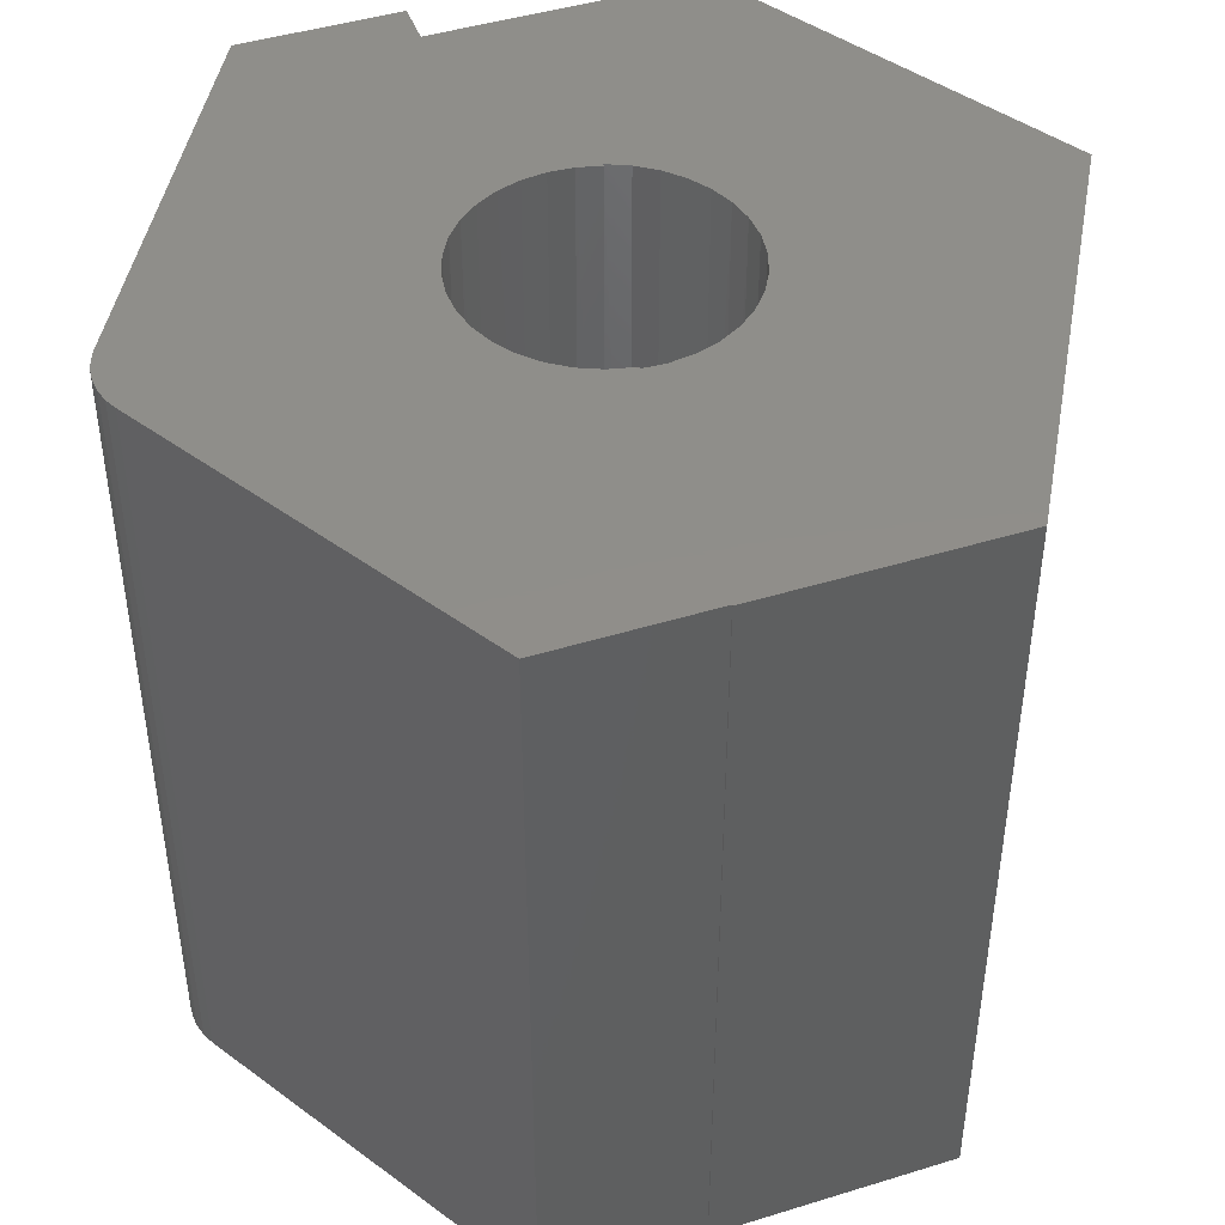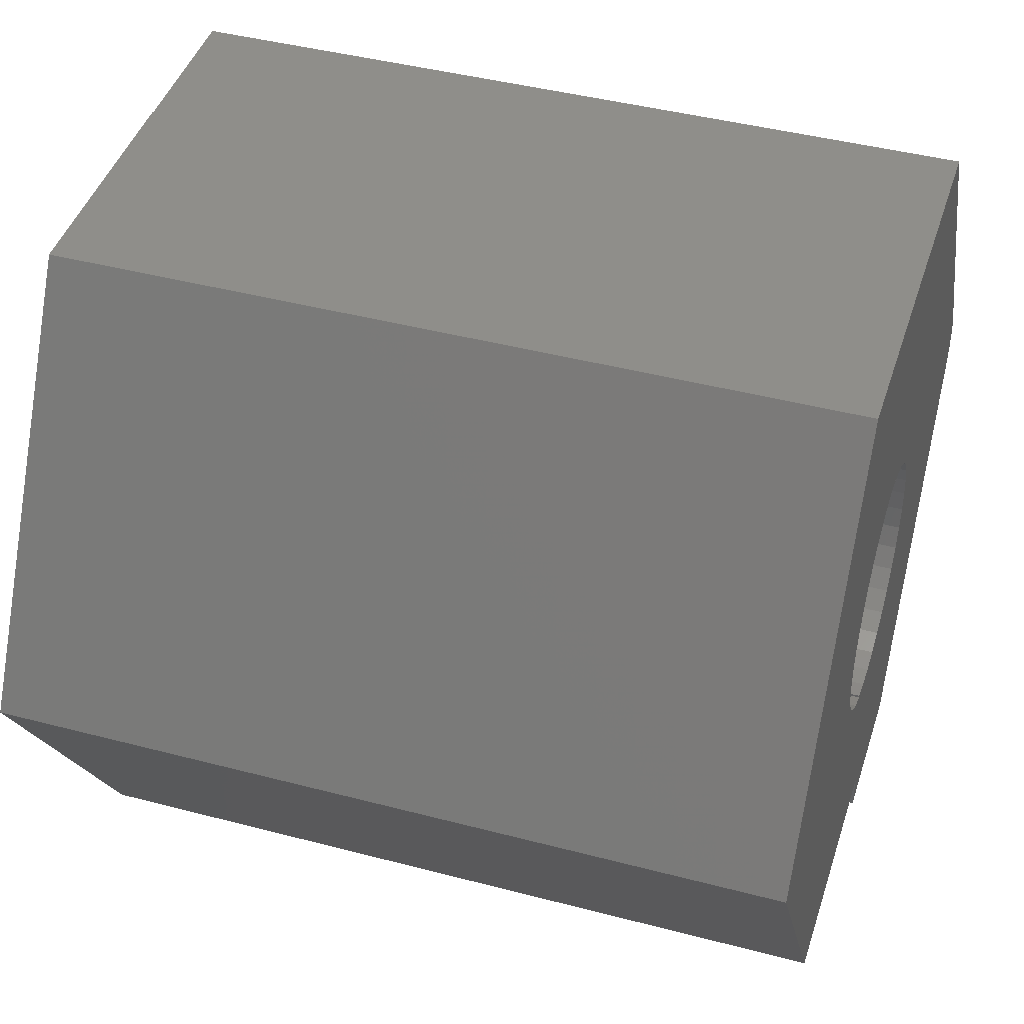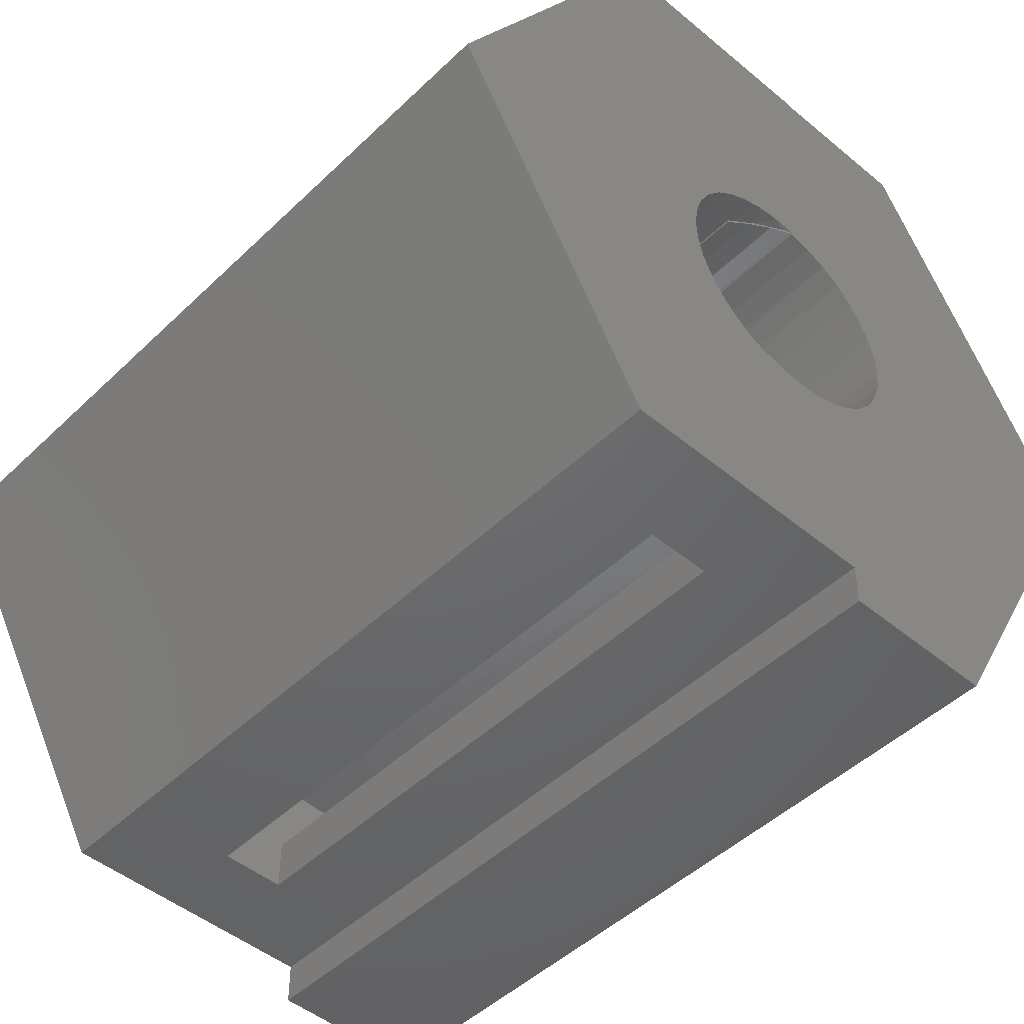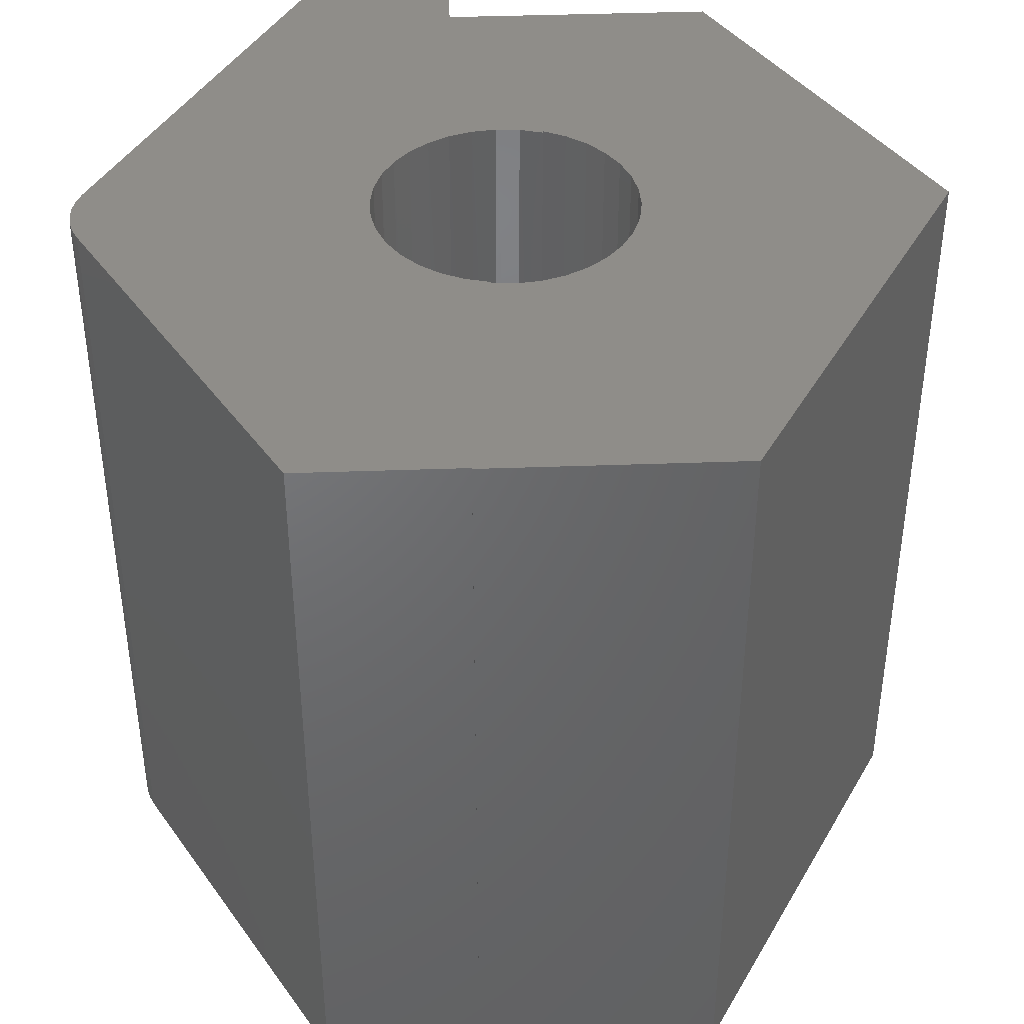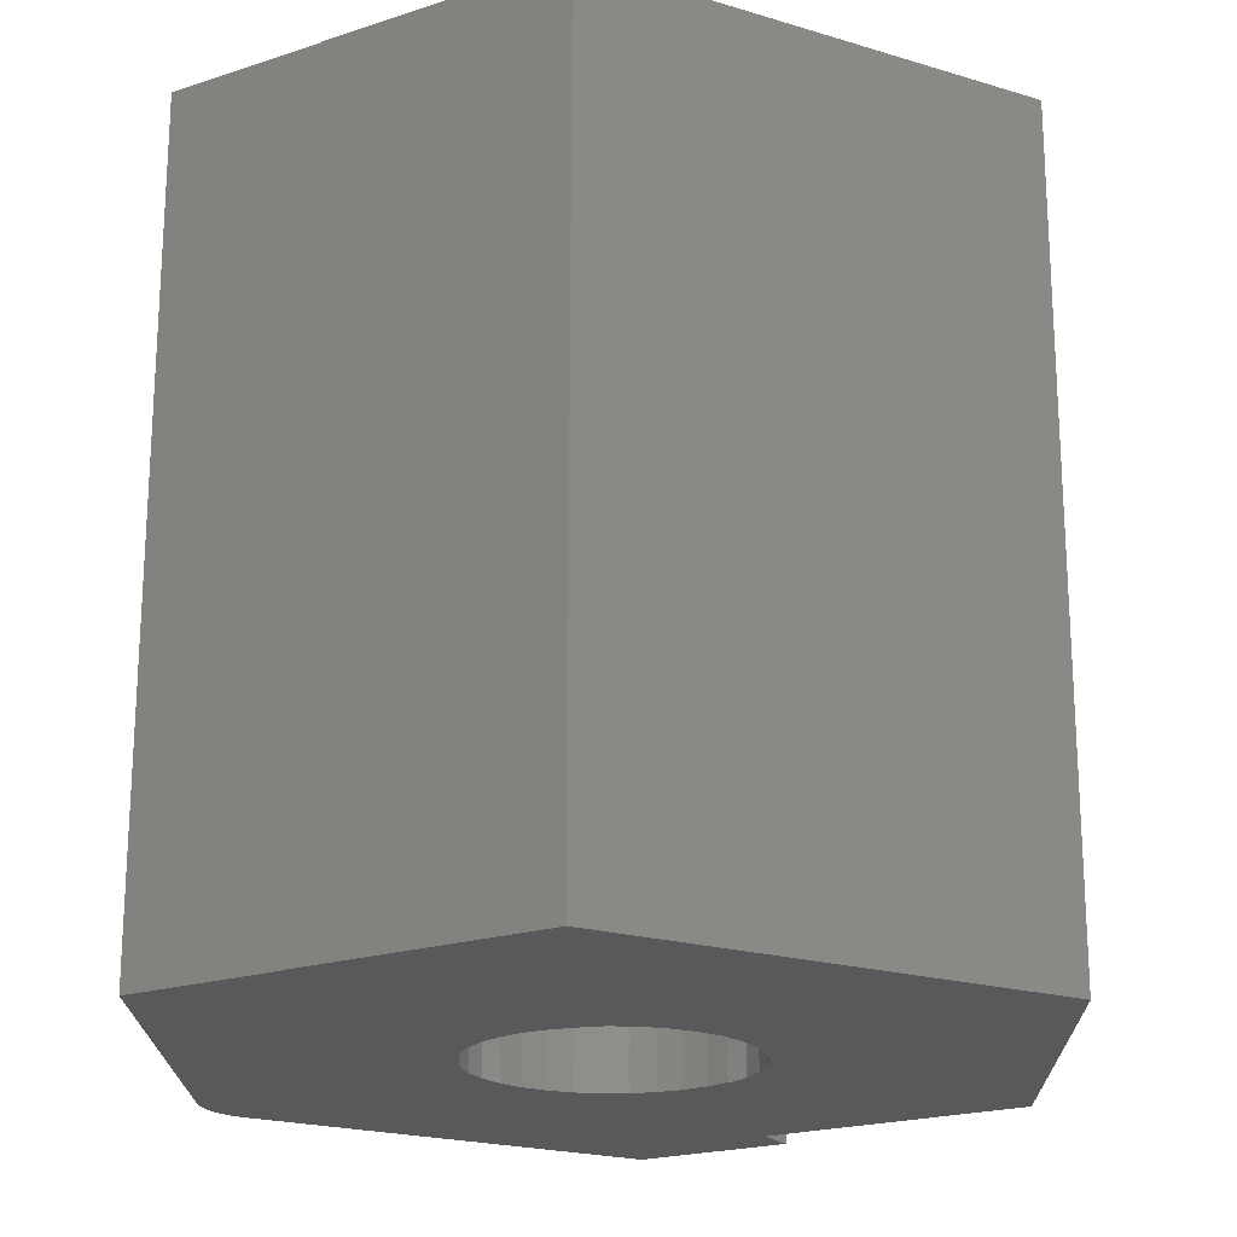
<metadata>
{"format":"stl","ext":"stl","renderer":"f3d","projection":"perspective","resolution":1024,"background":"white","views":[{"elev":44.9,"azim":160.3,"up":"+Z"},{"elev":43.2,"azim":-72.7,"up":"+Y"},{"elev":-47.7,"azim":-43.0,"up":"+Y"},{"elev":41.1,"azim":177.5,"up":"+Z"},{"elev":-20.5,"azim":-149.1,"up":"+Z"}]}
</metadata>
<code>
# stl→obj: 202 verts, 408 faces
v 0.04688 -0.3763 -0.04688
v -0.05469 -0.3763 0.05469
v -0.2423 -0.3763 -0.04688
v -0.125 -0.3763 0.05469
v -0.2423 -0.3763 0.7969
v -0.125 -0.3763 0.6953
v 0.04688 -0.3763 0.7969
v -0.05469 -0.3763 0.6953
v -0.05469 0.3203 0.05469
v -0.16 0.1827 0.05469
v -0.1227 0.2095 0.05469
v -0.08113 0.2289 0.05469
v -0.03662 0.2401 0.05469
v 0.009198 0.2427 0.05469
v 0.1578 0.3203 0.05469
v 0.3397 0.003663 0.05469
v 0.2016 0.1306 0.05469
v 0.2228 0.08981 0.05469
v 0.2358 0.04574 0.05469
v 0.2402 3.679e-16 0.05469
v 0.2358 -0.04574 0.05469
v 0.2228 -0.08981 0.05469
v 0.2016 -0.1306 0.05469
v 0.1575 -0.3203 0.05469
v -0.05469 -0.3203 0.05469
v -0.03662 -0.2401 0.05469
v -0.08113 -0.2289 0.05469
v -0.1227 -0.2095 0.05469
v -0.16 -0.1827 0.05469
v -0.1915 -0.1494 0.05469
v -0.2162 -0.1107 0.05469
v -0.343 -8.674e-17 0.05469
v -0.2331 -0.06802 0.05469
v -0.2418 -0.02295 0.05469
v -0.2418 0.02295 0.05469
v -0.2331 0.06802 0.05469
v -0.2162 0.1107 0.05469
v -0.1915 0.1494 0.05469
v -0.1566 0.3216 0.05469
v -0.05469 0.3216 0.05469
v 0.05469 0.2366 0.05469
v 0.05469 0.2339 0.05469
v 0.09823 0.2192 0.05469
v 0.1382 0.1965 0.05469
v 0.1731 0.1666 0.05469
v 0.1731 -0.1666 0.05469
v 0.1382 -0.1965 0.05469
v 0.09823 -0.2192 0.05469
v 0.05469 -0.2339 0.05469
v 0.05469 -0.2366 0.05469
v 0.009198 -0.2427 0.05469
v -0.05469 -0.3203 0.6953
v -0.343 -5.551e-17 0.6953
v -0.05469 0.2366 0.6953
v -0.0998 0.2214 0.6953
v -0.05469 0.3216 0.6953
v -0.1411 0.1977 0.6953
v 0.3397 0.003663 0.6953
v 0.1575 -0.3203 0.6953
v 0.2016 -0.1306 0.6953
v 0.2228 -0.08981 0.6953
v 0.2358 -0.04574 0.6953
v 0.2402 -5.883e-17 0.6953
v 0.2358 0.04574 0.6953
v 0.2228 0.08981 0.6953
v 0.2016 0.1306 0.6953
v -0.206 0.1286 0.6953
v -0.2271 0.08598 0.6953
v -0.2395 0.04002 0.6953
v -0.2427 -0.007477 0.6953
v -0.2366 -0.05469 0.6953
v -0.2214 -0.0998 0.6953
v -0.1977 -0.1411 0.6953
v 0.1578 0.3203 0.6953
v 0.1731 0.1666 0.6953
v 0.1382 0.1965 0.6953
v 0.09823 0.2192 0.6953
v 0.05469 0.2339 0.6953
v 0.05469 0.2366 0.6953
v 0.04416 0.2388 0.6953
v 0.04416 0.3203 0.6953
v 0.007477 -0.2427 0.6953
v 0.05469 -0.2366 0.6953
v 0.05469 -0.2339 0.6953
v 0.09823 -0.2192 0.6953
v 0.1382 -0.1965 0.6953
v 0.1731 -0.1666 0.6953
v -0.1566 0.3216 0.6953
v -0.1769 0.1663 0.6953
v -0.1663 -0.1769 0.6953
v -0.1286 -0.206 0.6953
v -0.08598 -0.2271 0.6953
v -0.04002 -0.2395 0.6953
v 0.005303 0.1385 -0.04688
v -0.002369 0.1386 0.7856
v -0.02117 0.137 -0.04688
v 0.05671 0.1265 -0.04688
v 0.04515 0.1311 0.7969
v 0.03159 0.135 -0.04688
v 0.06856 0.1205 0.7969
v 0.07976 0.1134 -0.04688
v 0.08962 0.1058 0.7969
v 0.0999 0.09615 -0.04688
v 0.1076 0.08744 0.7969
v 0.1164 0.07537 -0.04688
v 0.1219 0.06609 0.7969
v 0.1286 0.05183 -0.04688
v 0.132 0.04246 0.7969
v 0.1361 0.0264 -0.04688
v 0.1376 0.01738 0.7969
v 0.1387 -3.396e-17 -0.04688
v 0.1384 -0.008301 0.7969
v 0.1361 -0.0264 -0.04688
v 0.1345 -0.0337 0.7969
v 0.1286 -0.05183 -0.04688
v 0.126 -0.05793 0.7969
v 0.1164 -0.07537 -0.04688
v 0.1131 -0.08018 0.7969
v 0.0999 -0.09615 -0.04688
v 0.09638 -0.09968 0.7969
v 0.07976 -0.1134 -0.04688
v 0.07633 -0.1157 0.7969
v 0.05671 -0.1265 -0.04688
v 0.05367 -0.1278 0.7969
v 0.03159 -0.135 -0.04688
v 0.02915 -0.1356 0.7969
v 0.005303 -0.1385 -0.04688
v 0.02018 0.1372 0.7969
v -0.02494 0.1364 0.7743
v -0.04688 0.1305 0.7633
v -0.04688 0.1305 -0.04688
v 0.003643 -0.1386 0.7969
v -0.02117 -0.137 -0.04688
v -0.02199 -0.1369 0.7969
v -0.04688 -0.1305 -0.04688
v -0.04688 -0.1305 0.7969
v -0.04688 -0.1333 -0.04688
v -0.04688 -0.1333 0.7969
v -0.04688 0.1333 -0.04688
v -0.04688 0.1333 0.7633
v -0.01848 0.1401 0.7775
v 0.01059 0.1409 0.7921
v 0.02018 0.1398 0.7969
v 0.04688 -0.4219 -0.04688
v 0.2169 -0.4219 -0.04688
v 0.04688 -0.4219 0.7969
v 0.2169 -0.4219 0.7969
v 0.4348 -0.03452 -0.04688
v 0.4348 -0.03452 0.7969
v 0.4344 0.0427 -0.04688
v 0.4344 0.0427 0.7969
v 0.4401 0.03051 -0.04688
v 0.4401 0.03051 0.7969
v 0.4436 0.01753 -0.04688
v 0.4436 0.01753 0.7969
v 0.4448 0.004138 -0.04688
v 0.4448 0.004138 0.7969
v 0.4437 -0.009262 -0.04688
v 0.4437 -0.009262 0.7969
v 0.4403 -0.02228 -0.04688
v 0.4403 -0.02228 0.7969
v 0.2166 0.4219 -0.04688
v 0.2166 0.4219 0.7969
v 0.04688 0.4219 -0.04688
v 0.04688 0.4219 0.7969
v 0.04688 0.4232 -0.04688
v 0.04688 0.4232 0.7969
v -0.1257 -0.0645 -0.04688
v -0.1243 -0.06723 0.7969
v -0.1113 -0.08704 -0.04688
v -0.1345 -0.04333 0.7969
v -0.1356 -0.03965 -0.04688
v -0.1401 -0.01797 0.7969
v -0.1406 -0.01338 -0.04688
v -0.1411 0.007992 0.7969
v -0.1406 0.01338 -0.04688
v -0.1372 0.03369 0.7969
v -0.1356 0.03965 -0.04688
v -0.1287 0.05825 0.7969
v -0.1257 0.0645 -0.04688
v -0.1159 0.08083 0.7969
v -0.1113 0.08704 -0.04688
v -0.09911 0.1007 0.7969
v -0.09289 0.1065 -0.04688
v -0.079 0.1171 0.7969
v -0.07116 0.1221 -0.04688
v -0.05621 0.1296 0.7969
v -0.005765 0.1412 0.7969
v -0.03152 0.1377 0.7969
v -0.1098 -0.08885 0.7969
v -0.09172 -0.1075 0.7969
v -0.09289 -0.1065 -0.04688
v -0.07049 -0.1224 0.7969
v -0.07116 -0.1221 -0.04688
v -0.2152 0.4232 -0.04688
v -0.2152 0.4232 0.7969
v -0.4604 -5.551e-17 -0.04688
v -0.4604 -5.551e-17 0.7969
v -0.05469 0.3203 0.6459
v -0.05469 0.2366 0.6459
v -0.01135 0.2426 0.6676
v 0.03227 0.2407 0.6894
f 1 2 3
f 3 2 4
f 3 4 5
f 5 4 6
f 5 6 7
f 7 6 8
f 7 8 1
f 1 8 2
f 9 10 11
f 9 11 12
f 9 12 13
f 9 13 14
f 9 14 15
f 16 17 18
f 16 18 19
f 16 19 20
f 16 20 21
f 16 21 22
f 16 22 23
f 16 23 24
f 4 2 25
f 4 25 26
f 4 26 27
f 4 27 28
f 4 28 29
f 4 29 30
f 4 30 31
f 32 4 31
f 32 31 33
f 32 33 34
f 32 34 35
f 32 35 36
f 32 36 37
f 32 37 38
f 39 32 38
f 39 38 10
f 39 10 9
f 39 9 40
f 15 14 41
f 15 41 42
f 15 42 43
f 15 43 44
f 15 44 45
f 15 45 17
f 15 17 16
f 24 23 46
f 24 46 47
f 24 47 48
f 24 48 49
f 24 49 50
f 24 50 51
f 24 51 26
f 24 26 25
f 8 52 2
f 2 52 25
f 32 53 4
f 4 53 6
f 54 55 56
f 55 57 56
f 58 59 60
f 58 60 61
f 58 61 62
f 58 62 63
f 58 63 64
f 58 64 65
f 58 65 66
f 53 67 68
f 53 68 69
f 53 69 70
f 53 70 71
f 53 71 72
f 53 72 73
f 53 73 6
f 74 58 66
f 74 66 75
f 74 75 76
f 74 76 77
f 74 77 78
f 74 78 79
f 74 79 80
f 74 80 81
f 59 52 82
f 59 82 83
f 59 83 84
f 59 84 85
f 59 85 86
f 59 86 87
f 59 87 60
f 88 56 57
f 88 57 89
f 88 89 67
f 88 67 53
f 6 73 90
f 6 90 91
f 6 91 92
f 6 92 93
f 6 93 82
f 6 82 52
f 6 52 8
f 94 95 96
f 97 98 99
f 100 98 97
f 101 100 97
f 101 102 100
f 102 101 103
f 103 104 102
f 104 103 105
f 105 106 104
f 106 105 107
f 107 108 106
f 108 107 109
f 109 110 108
f 110 109 111
f 111 112 110
f 112 111 113
f 113 114 112
f 114 113 115
f 115 116 114
f 116 115 117
f 117 118 116
f 118 117 119
f 119 120 118
f 120 119 121
f 121 122 120
f 122 121 123
f 123 124 122
f 124 123 125
f 125 126 124
f 126 125 127
f 128 95 94
f 128 94 99
f 128 99 98
f 95 129 96
f 96 129 130
f 96 130 131
f 126 127 132
f 132 127 133
f 132 133 134
f 134 133 135
f 134 135 136
f 135 137 136
f 136 137 138
f 139 131 140
f 140 131 130
f 130 129 140
f 129 141 140
f 142 95 143
f 95 128 143
f 142 141 95
f 129 95 141
f 144 145 146
f 146 145 147
f 145 148 147
f 147 148 149
f 150 151 152
f 152 151 153
f 152 153 154
f 154 153 155
f 154 155 156
f 156 155 157
f 156 157 158
f 158 157 159
f 158 159 160
f 160 159 161
f 160 161 148
f 148 161 149
f 150 162 151
f 151 162 163
f 162 164 163
f 163 164 165
f 164 166 165
f 165 166 167
f 168 169 170
f 171 169 168
f 172 171 168
f 173 171 172
f 174 173 172
f 175 173 174
f 176 175 174
f 177 175 176
f 178 177 176
f 179 177 178
f 180 179 178
f 181 179 180
f 182 181 180
f 183 181 182
f 184 183 182
f 185 183 184
f 186 185 184
f 187 185 186
f 187 186 139
f 141 188 189
f 188 141 142
f 188 142 143
f 140 141 189
f 140 189 187
f 140 187 139
f 169 190 170
f 170 190 191
f 170 191 192
f 192 191 193
f 192 193 194
f 194 193 138
f 194 138 137
f 166 195 167
f 167 195 196
f 195 197 196
f 196 197 198
f 197 3 198
f 198 3 5
f 144 146 1
f 1 146 7
f 151 110 153
f 138 134 136
f 157 155 153
f 128 98 143
f 165 167 98
f 165 98 100
f 165 100 102
f 165 102 104
f 7 146 124
f 7 124 126
f 7 126 5
f 198 5 173
f 198 173 175
f 198 175 196
f 112 114 147
f 112 147 149
f 112 149 161
f 112 161 159
f 112 159 157
f 112 157 153
f 112 153 110
f 146 118 120
f 146 120 122
f 146 122 124
f 147 114 116
f 147 116 118
f 147 118 146
f 5 126 132
f 5 132 134
f 5 134 138
f 5 138 193
f 5 193 191
f 5 191 190
f 5 190 169
f 5 169 171
f 5 171 173
f 163 165 104
f 163 104 106
f 163 106 108
f 163 108 110
f 163 110 151
f 196 175 177
f 196 177 179
f 196 179 181
f 196 181 183
f 196 183 185
f 196 185 187
f 196 187 189
f 196 189 188
f 196 188 143
f 196 143 98
f 196 98 167
f 133 137 135
f 152 154 156
f 139 96 131
f 164 105 103
f 164 103 101
f 164 101 97
f 164 97 99
f 164 99 166
f 1 3 125
f 1 125 123
f 1 123 144
f 197 195 176
f 197 176 174
f 197 174 3
f 111 162 150
f 111 150 152
f 111 152 156
f 111 156 158
f 111 158 160
f 111 160 148
f 111 148 145
f 111 145 113
f 144 123 121
f 144 121 119
f 144 119 117
f 145 144 117
f 145 117 115
f 145 115 113
f 3 174 172
f 3 172 168
f 3 168 170
f 3 170 192
f 3 192 194
f 3 194 137
f 3 137 133
f 3 133 127
f 3 127 125
f 162 111 109
f 162 109 107
f 162 107 105
f 162 105 164
f 195 166 99
f 195 99 94
f 195 94 96
f 195 96 139
f 195 139 186
f 195 186 184
f 195 184 182
f 195 182 180
f 195 180 178
f 195 178 176
f 40 56 39
f 39 56 88
f 39 88 32
f 32 88 53
f 199 200 54
f 199 54 56
f 199 56 40
f 199 40 9
f 81 199 74
f 74 199 9
f 74 9 15
f 16 58 15
f 15 58 74
f 24 59 16
f 16 59 58
f 25 52 24
f 24 52 59
f 49 84 50
f 50 84 83
f 42 78 43
f 43 78 77
f 43 77 44
f 44 77 76
f 44 76 45
f 45 76 75
f 45 75 17
f 17 75 66
f 17 66 18
f 18 66 65
f 18 65 19
f 19 65 64
f 19 64 20
f 20 64 63
f 20 63 21
f 21 63 62
f 21 62 22
f 22 62 61
f 22 61 23
f 23 61 60
f 23 60 46
f 46 60 87
f 46 87 47
f 47 87 86
f 47 86 48
f 48 86 85
f 48 85 49
f 49 85 84
f 41 79 42
f 42 79 78
f 200 13 12
f 200 201 13
f 82 93 26
f 27 26 93
f 93 92 27
f 28 27 92
f 92 91 28
f 29 28 91
f 91 90 29
f 30 29 90
f 90 73 30
f 31 30 73
f 73 72 31
f 33 31 72
f 72 71 33
f 34 33 71
f 71 70 34
f 35 34 70
f 70 69 35
f 36 35 69
f 69 68 36
f 37 36 68
f 68 67 37
f 38 37 67
f 67 89 38
f 10 38 89
f 89 57 10
f 10 57 11
f 11 57 55
f 13 201 14
f 14 201 202
f 54 200 55
f 55 200 12
f 55 12 11
f 50 83 51
f 51 83 82
f 51 82 26
f 79 41 80
f 80 41 14
f 80 14 202
f 80 202 81
f 199 81 202
f 199 202 201
f 199 201 200

</code>
